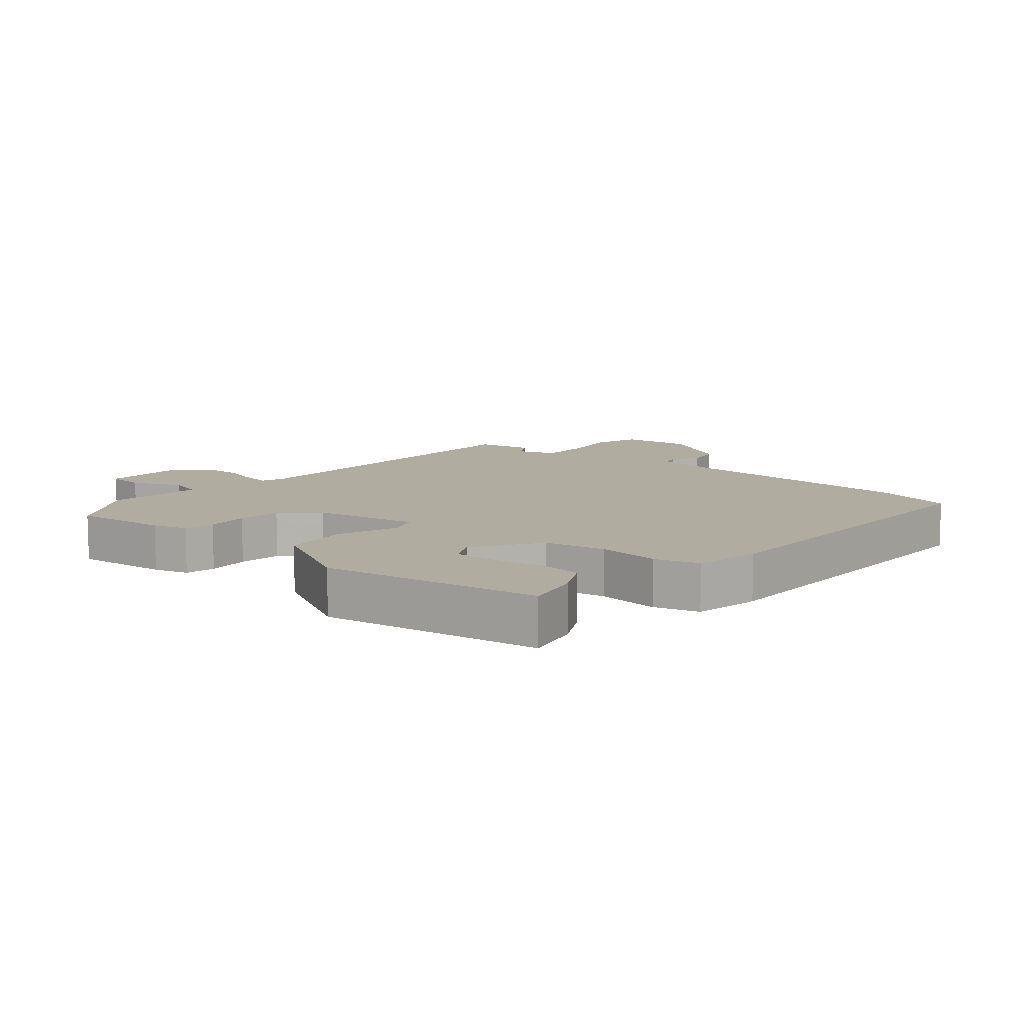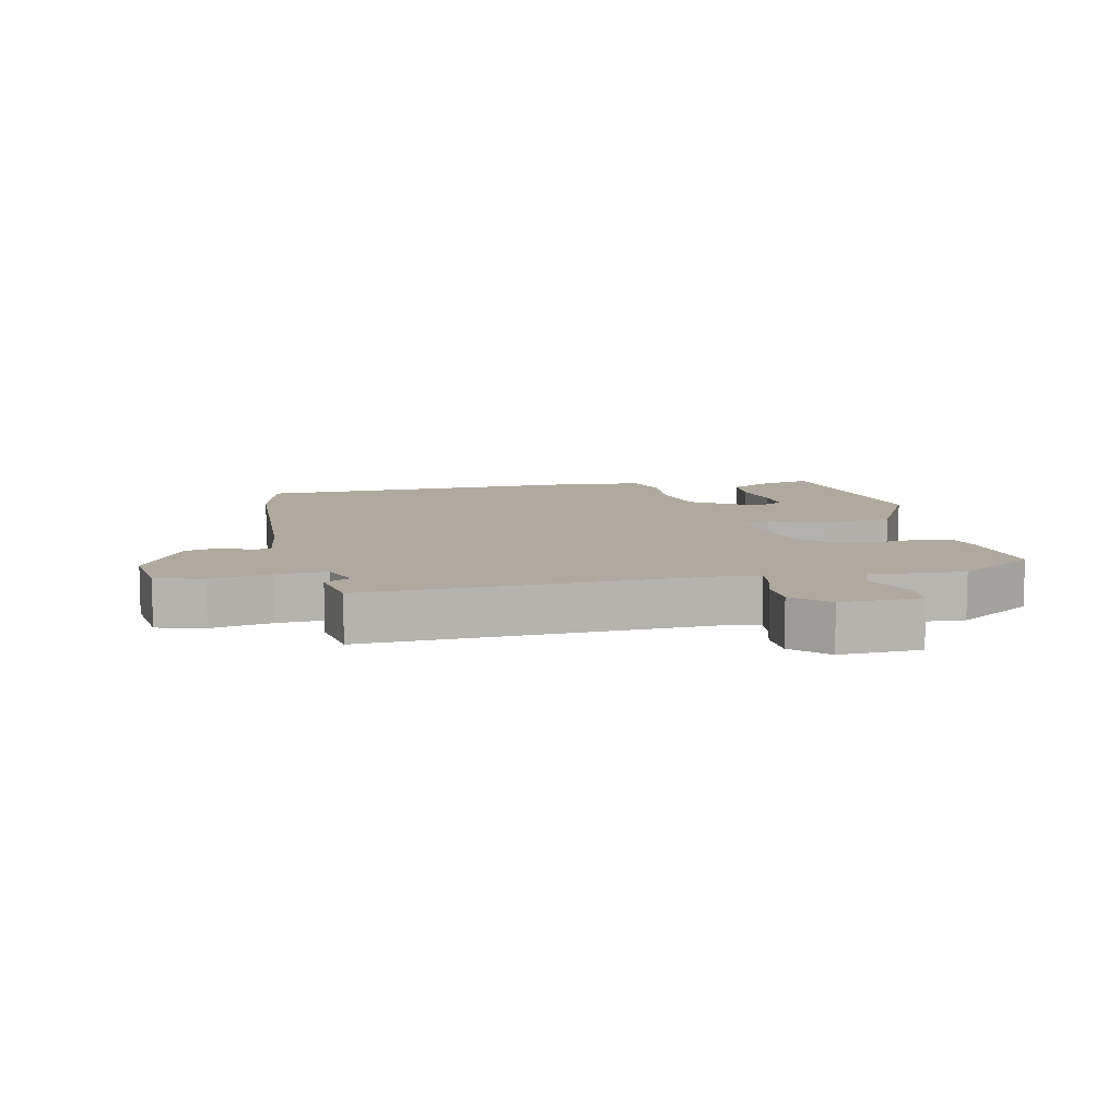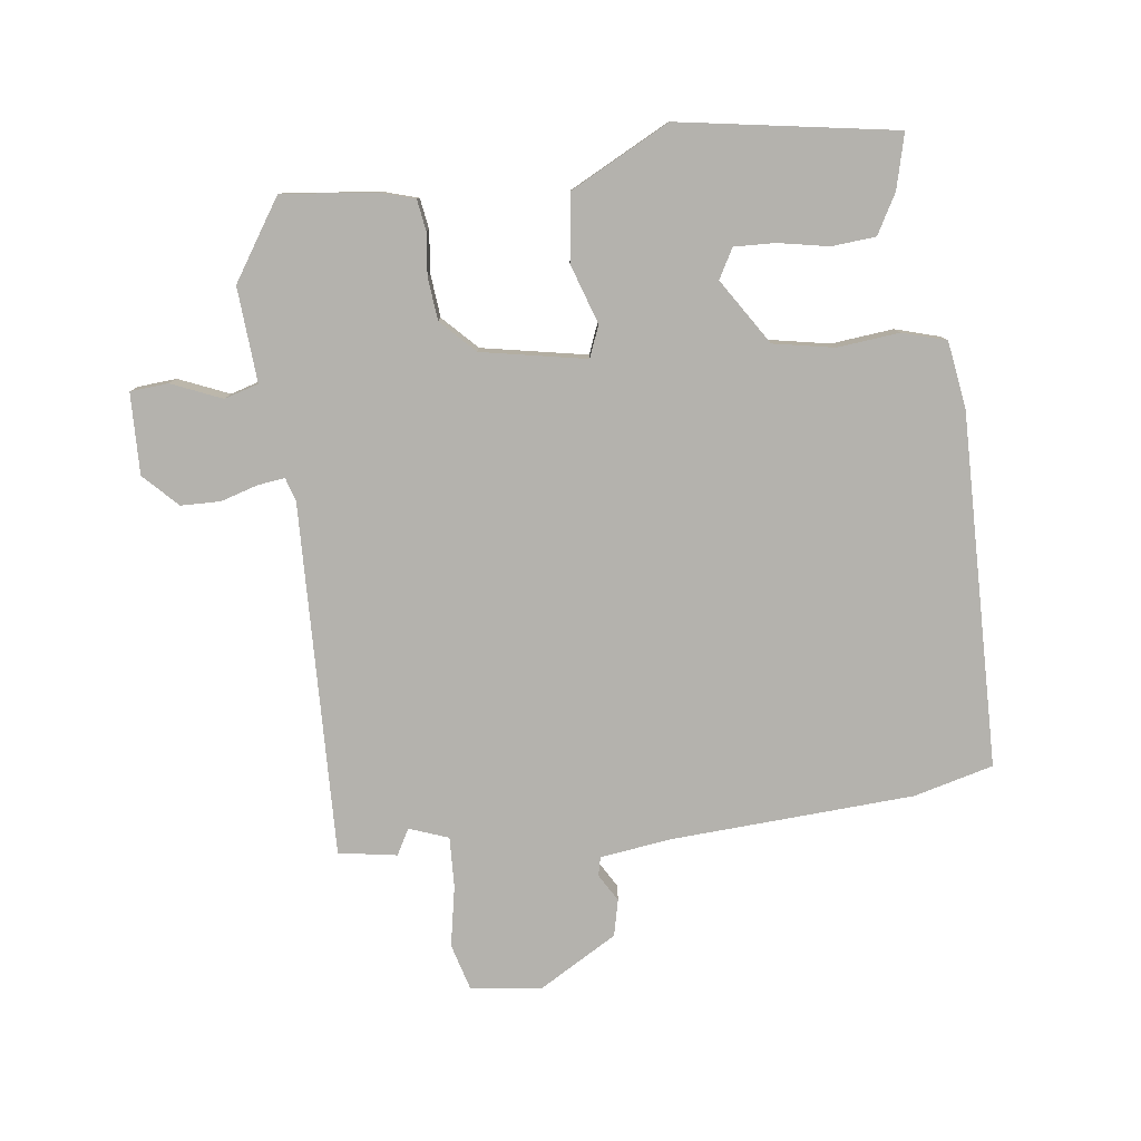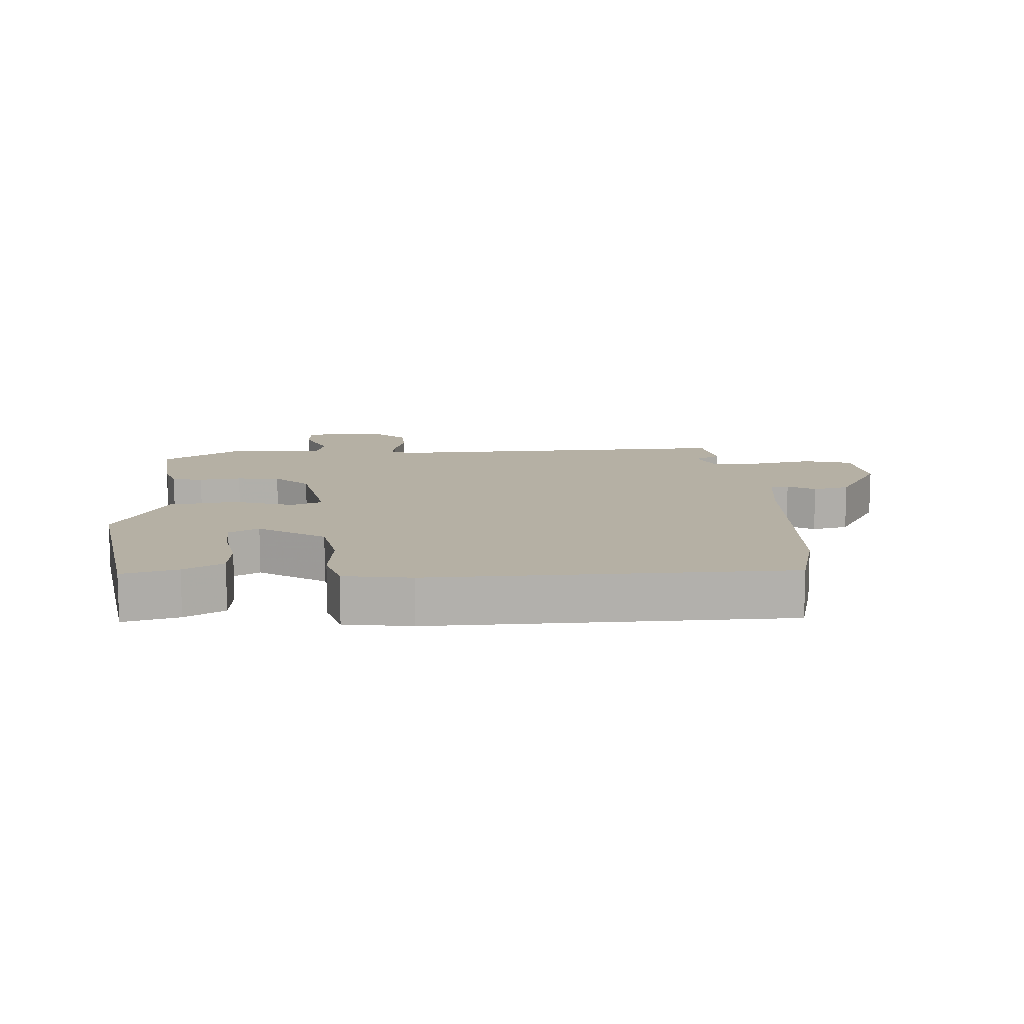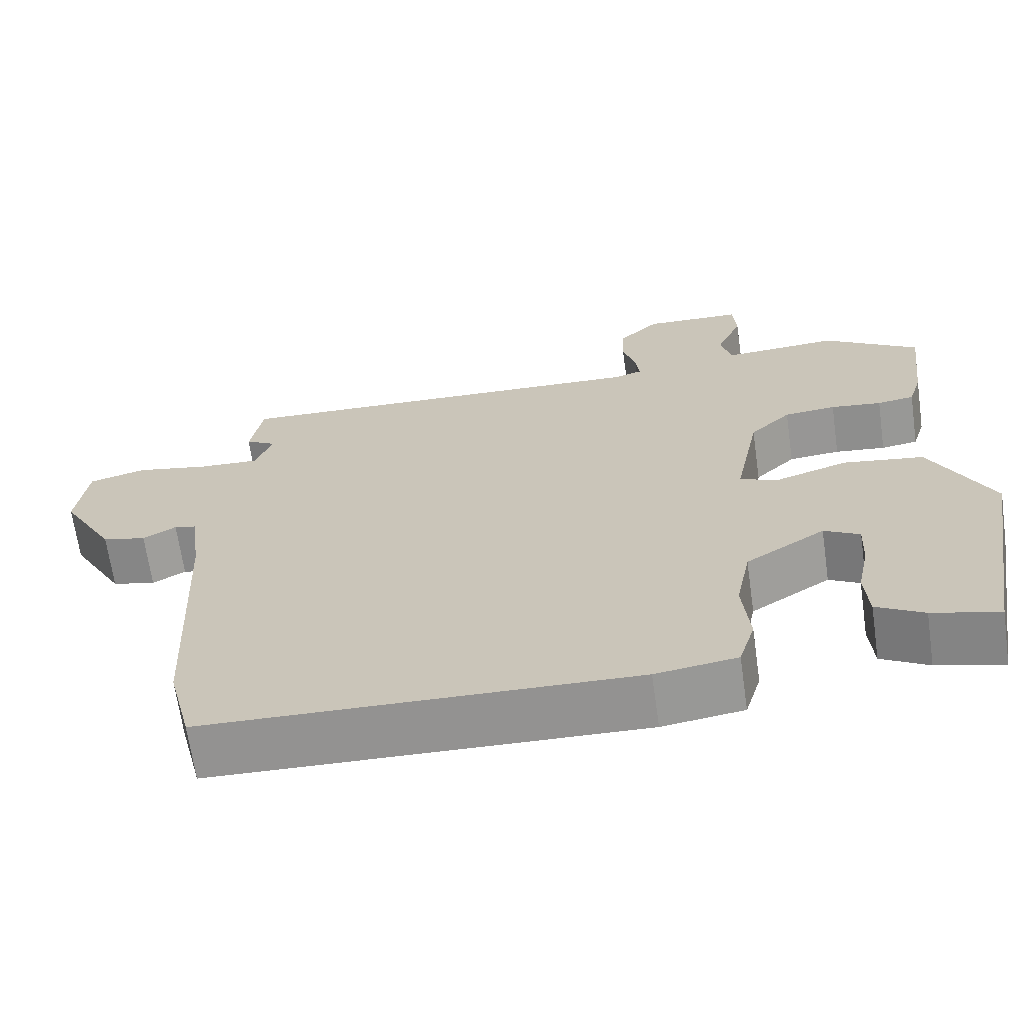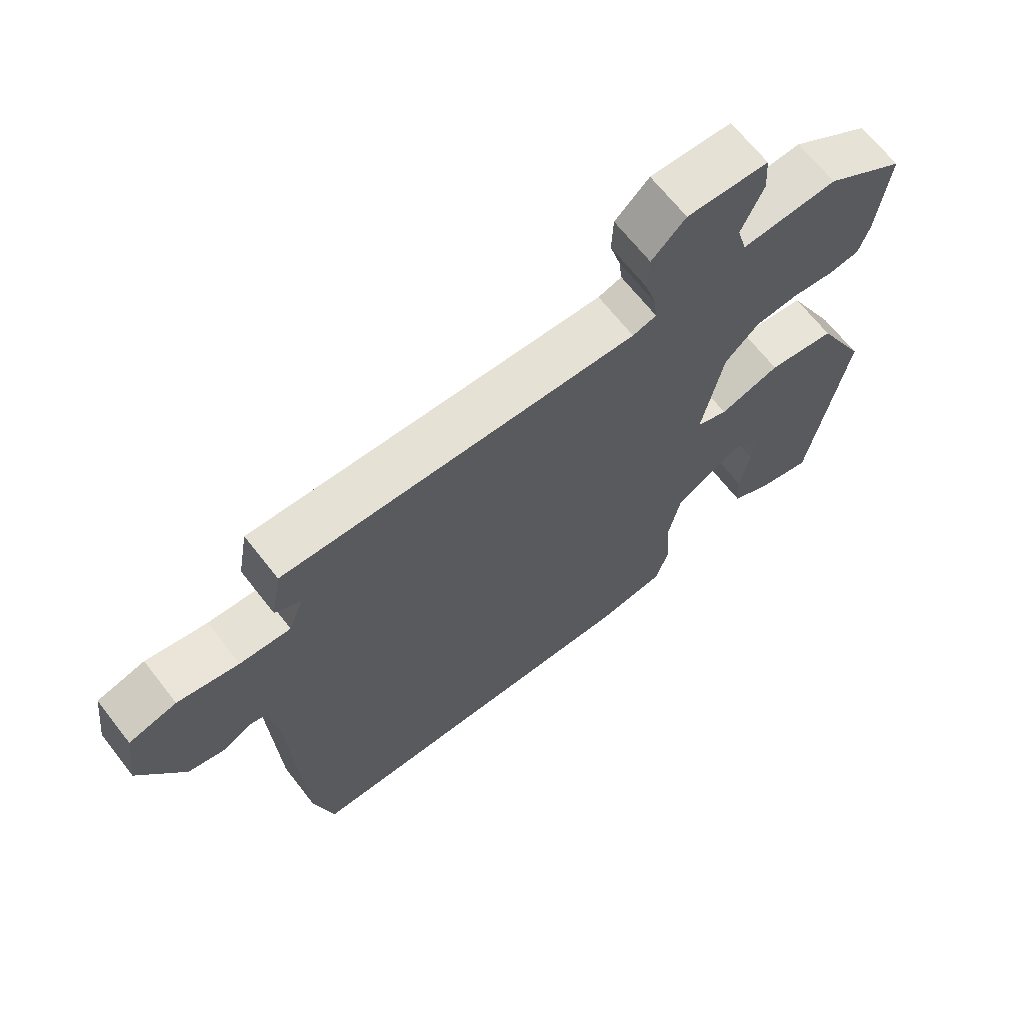
<metadata>
{"format":"obj","ext":"obj","renderer":"f3d","projection":"perspective","resolution":1024,"background":"white","views":[{"elev":10.1,"azim":131.9,"up":"+Y"},{"elev":9.4,"azim":-12.1,"up":"+Y"},{"elev":-79.5,"azim":97.8,"up":"+Y"},{"elev":11.6,"azim":176.9,"up":"+Y"},{"elev":-66.9,"azim":8.1,"up":"+Z"},{"elev":66.9,"azim":-38.0,"up":"+Z"}]}
</metadata>
<code>
v -0.497 0.07 -0.51
v -0.528 0.07 -0.385
v -0.546 0.07 -0.003
v -0.56 0.07 0.107
v -0.589 0.07 0.114
v -0.632 0.07 0.089
v -0.689 0.07 0.103
v -0.759 0.07 0.226
v -0.745 0.07 0.337
v -0.671 0.07 0.357
v -0.576 0.07 0.338
v -0.497 0.07 0.334
v -0.474 0.07 0.395
v -0.514 0.07 0.418
v -0.498 0.07 0.509
v 0.055 0.07 0.486
v 0.092 0.07 0.497
v 0.087 0.07 0.539
v 0.07 0.07 0.598
v 0.072 0.07 0.66
v 0.125 0.07 0.711
v 0.252 0.07 0.706
v 0.256 0.07 0.646
v 0.222 0.07 0.568
v 0.237 0.07 0.514
v 0.386 0.07 0.523
v 0.509 0.07 0.441
v 0.491 0.07 0.294
v 0.474 0.07 0.24
v 0.426 0.07 0.233
v 0.36 0.07 0.241
v 0.293 0.07 0.235
v 0.24 0.07 0.184
v 0.207 0.07 0.02
v 0.256 0.07 0
v 0.35 0.07 0.03
v 0.455 0.07 0.014
v 0.534 0.07 -0.142
v 0.475 0.07 -0.481
v 0.389 0.07 -0.458
v 0.328 0.07 -0.423
v 0.323 0.07 -0.354
v 0.339 0.07 -0.275
v 0.342 0.07 -0.211
v 0.296 0.07 -0.185
v 0.193 0.07 -0.25
v 0.174 0.07 -0.345
v 0.183 0.07 -0.442
v 0.162 0.07 -0.511
v 0.057 0.07 -0.526
v -0.497 0 -0.51
v -0.528 0 -0.385
v -0.546 0 -0.003
v -0.56 0 0.107
v -0.589 0 0.114
v -0.632 0 0.089
v -0.689 0 0.103
v -0.759 0 0.226
v -0.745 0 0.337
v -0.671 0 0.357
v -0.576 0 0.338
v -0.497 0 0.334
v -0.474 0 0.395
v -0.514 0 0.418
v -0.498 0 0.509
v 0.055 0 0.486
v 0.092 0 0.497
v 0.087 0 0.539
v 0.07 0 0.598
v 0.072 0 0.66
v 0.125 0 0.711
v 0.252 0 0.706
v 0.256 0 0.646
v 0.222 0 0.568
v 0.237 0 0.514
v 0.386 0 0.523
v 0.509 0 0.441
v 0.491 0 0.294
v 0.474 0 0.24
v 0.426 0 0.233
v 0.36 0 0.241
v 0.293 0 0.235
v 0.24 0 0.184
v 0.207 0 0.02
v 0.256 0 0
v 0.35 0 0.03
v 0.455 0 0.014
v 0.534 0 -0.142
v 0.475 0 -0.481
v 0.389 0 -0.458
v 0.328 0 -0.423
v 0.323 0 -0.354
v 0.339 0 -0.275
v 0.342 0 -0.211
v 0.296 0 -0.185
v 0.193 0 -0.25
v 0.174 0 -0.345
v 0.183 0 -0.442
v 0.162 0 -0.511
v 0.057 0 -0.526
f 1 2 3
f 50 1 3
f 49 50 3
f 48 49 3
f 47 48 3
f 46 47 3 4
f 45 46 4
f 41 42 43
f 40 41 43
f 39 40 43
f 38 39 43
f 37 38 43
f 37 43 44
f 37 44 45
f 36 37 45
f 35 36 45
f 29 30 31
f 28 29 31
f 27 28 31
f 26 27 31
f 25 26 31
f 25 31 32
f 24 25 32 33
f 22 23 24
f 21 22 24
f 20 21 24
f 19 20 24
f 18 19 24
f 24 33 34
f 18 24 34
f 17 18 34
f 13 14 15 16
f 12 13 16
f 9 10 11
f 8 9 11
f 7 8 11
f 6 7 11
f 5 6 11
f 4 5 11 12
f 34 35 45 4
f 16 17 34 4
f 4 12 16
f 53 52 51
f 53 51 100
f 53 100 99
f 53 99 98
f 53 98 97
f 54 53 97 96
f 54 96 95
f 93 92 91
f 93 91 90
f 93 90 89
f 93 89 88
f 93 88 87
f 94 93 87
f 95 94 87
f 95 87 86
f 95 86 85
f 81 80 79
f 81 79 78
f 81 78 77
f 81 77 76
f 81 76 75
f 82 81 75
f 83 82 75 74
f 74 73 72
f 74 72 71
f 74 71 70
f 74 70 69
f 74 69 68
f 84 83 74
f 84 74 68
f 84 68 67
f 66 65 64 63
f 66 63 62
f 61 60 59
f 61 59 58
f 61 58 57
f 61 57 56
f 61 56 55
f 62 61 55 54
f 54 95 85 84
f 54 84 67 66
f 66 62 54
f 1 51 52 2
f 2 52 53 3
f 3 53 54 4
f 4 54 55 5
f 5 55 56 6
f 6 56 57 7
f 7 57 58 8
f 8 58 59 9
f 9 59 60 10
f 10 60 61 11
f 11 61 62 12
f 12 62 63 13
f 13 63 64 14
f 14 64 65 15
f 15 65 66 16
f 16 66 67 17
f 17 67 68 18
f 18 68 69 19
f 19 69 70 20
f 20 70 71 21
f 21 71 72 22
f 22 72 73 23
f 23 73 74 24
f 24 74 75 25
f 25 75 76 26
f 26 76 77 27
f 27 77 78 28
f 28 78 79 29
f 29 79 80 30
f 30 80 81 31
f 31 81 82 32
f 32 82 83 33
f 33 83 84 34
f 34 84 85 35
f 35 85 86 36
f 36 86 87 37
f 37 87 88 38
f 38 88 89 39
f 39 89 90 40
f 40 90 91 41
f 41 91 92 42
f 42 92 93 43
f 43 93 94 44
f 44 94 95 45
f 45 95 96 46
f 46 96 97 47
f 47 97 98 48
f 48 98 99 49
f 49 99 100 50
f 50 100 51 1

</code>
